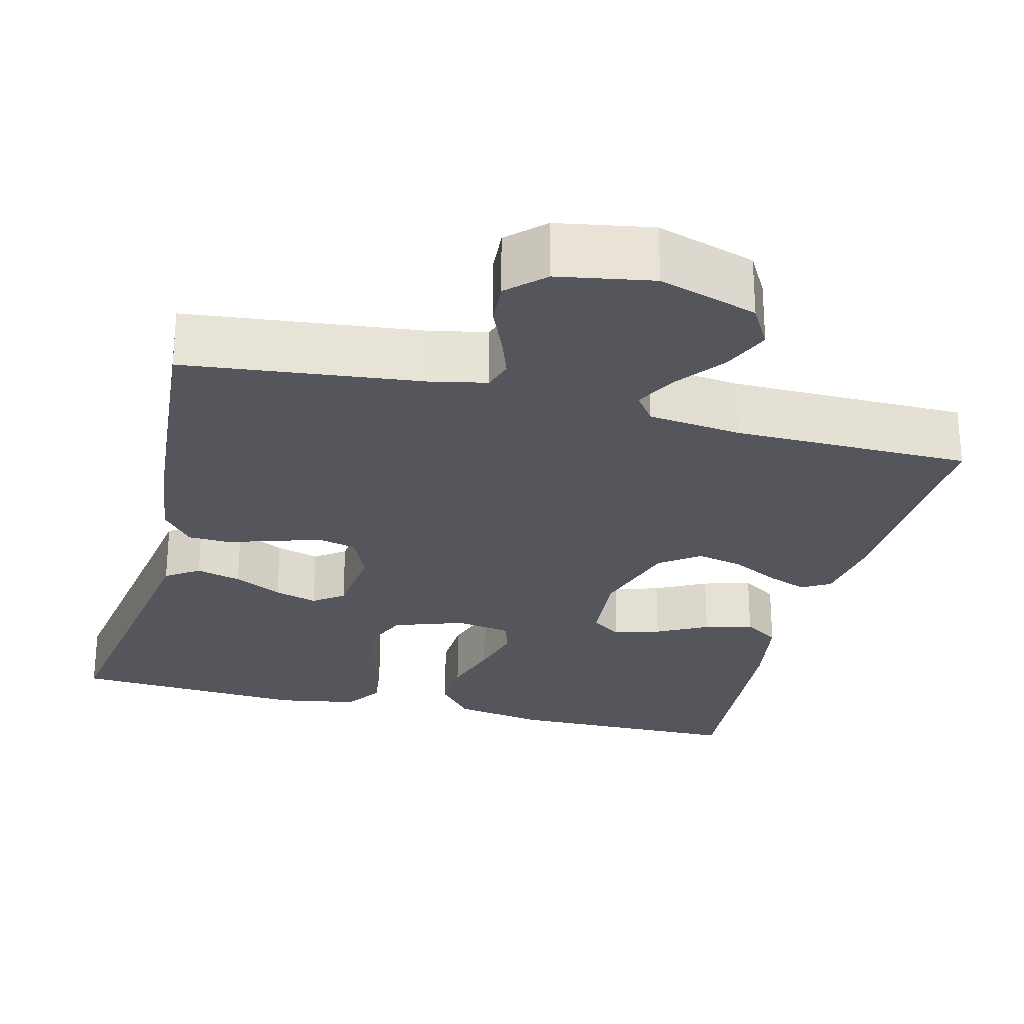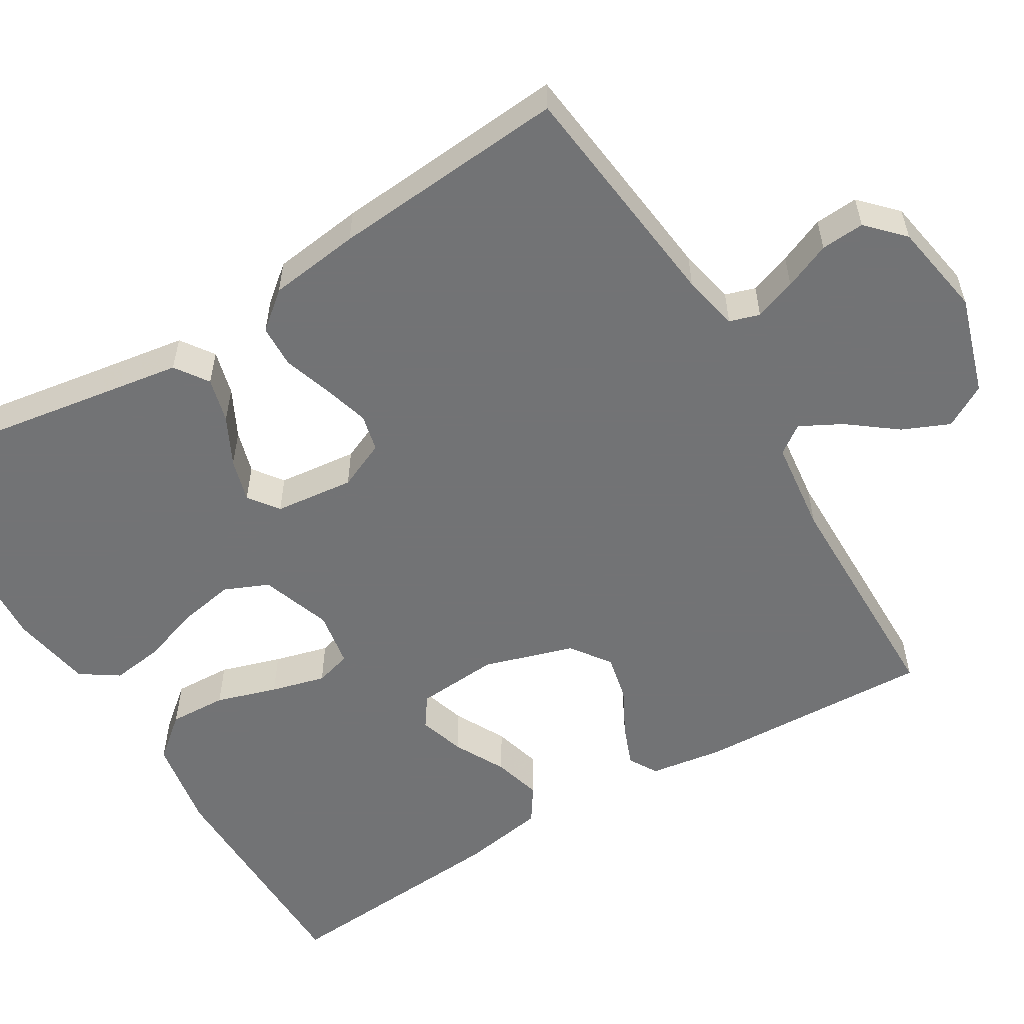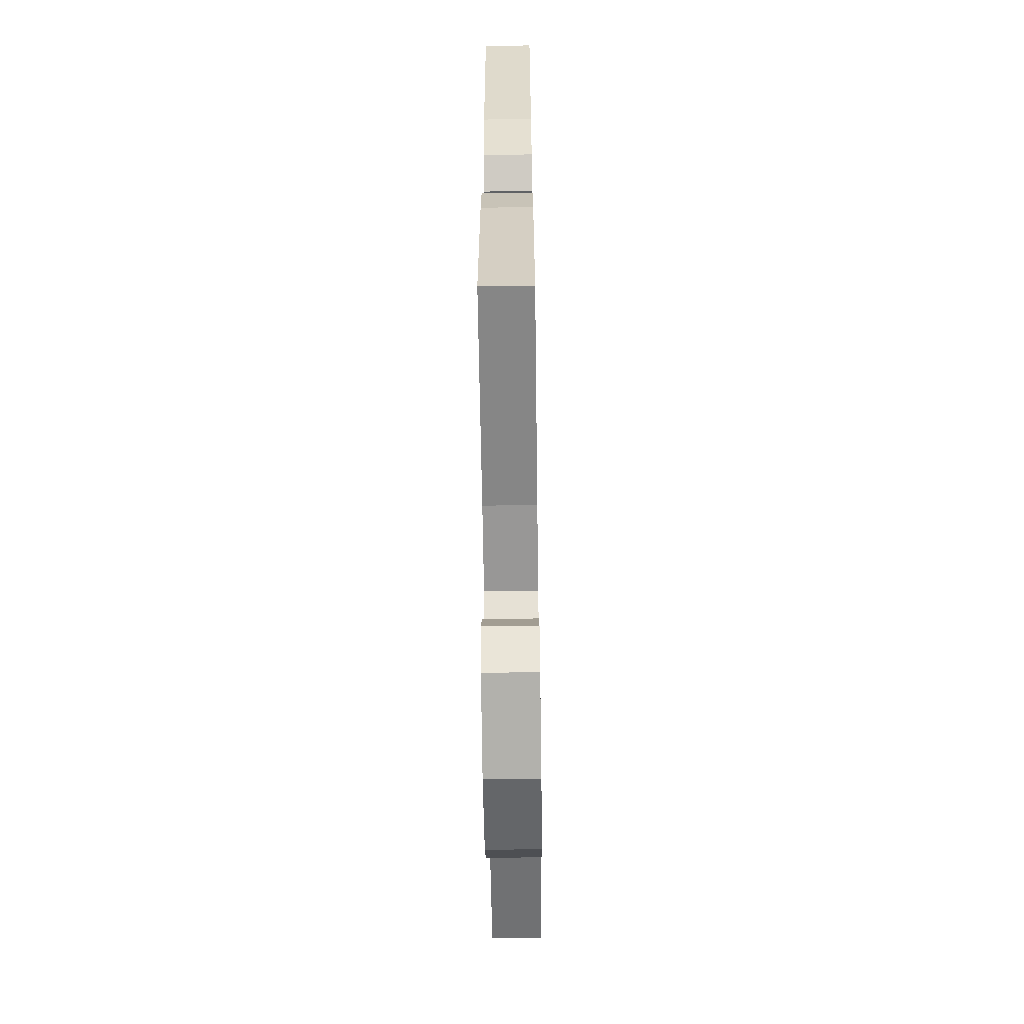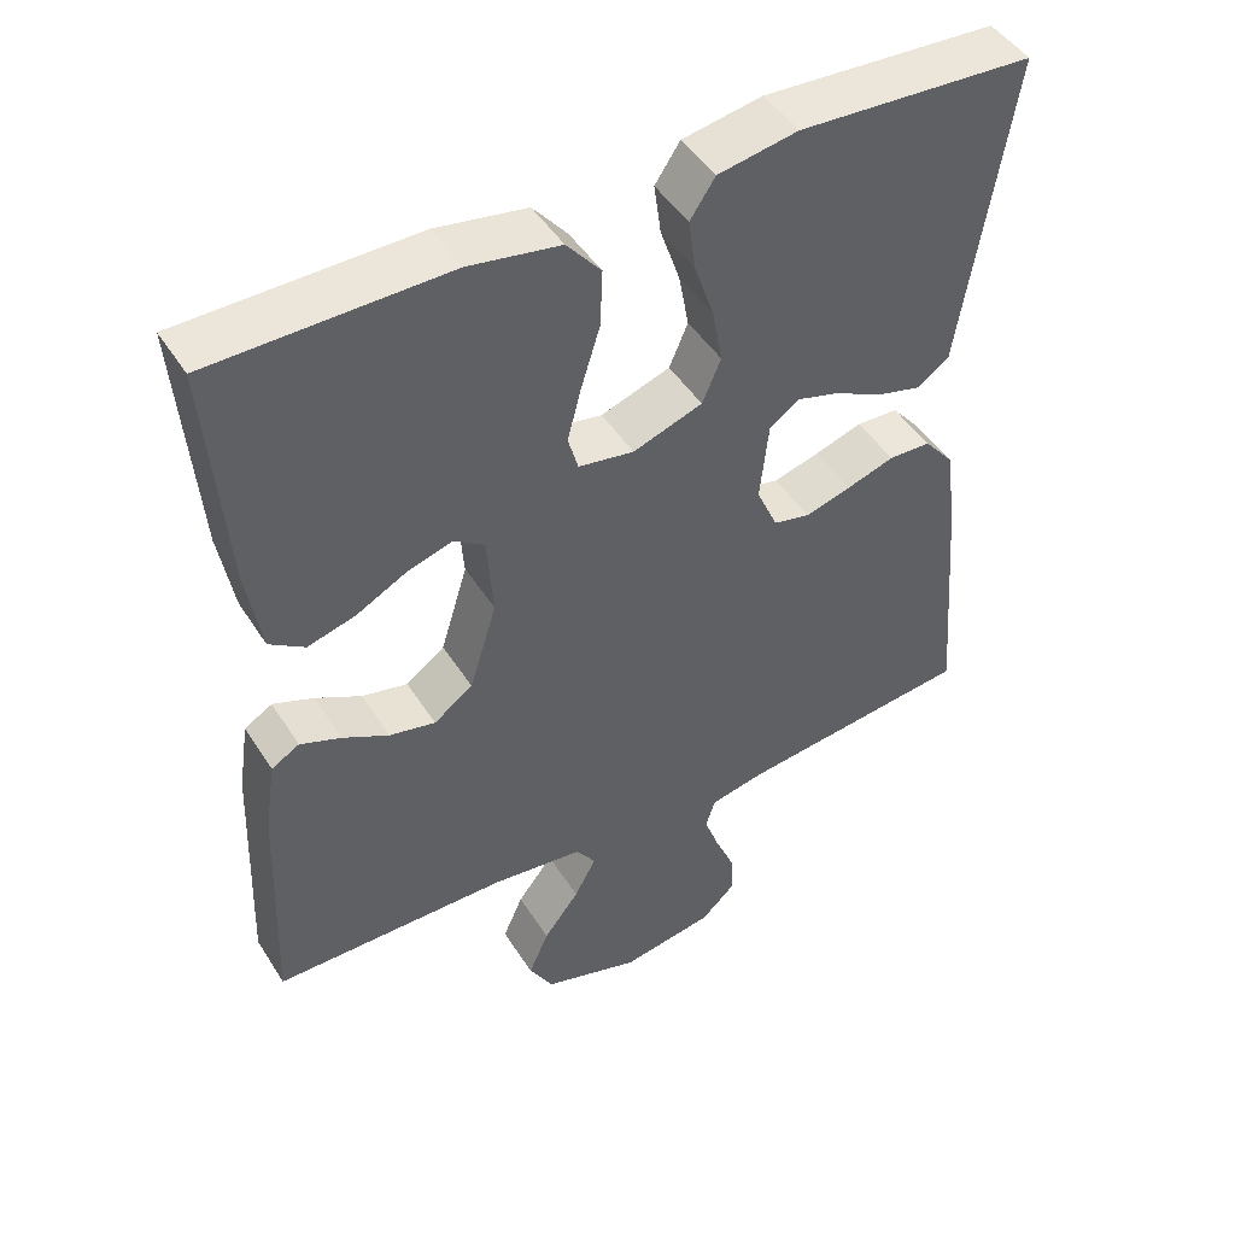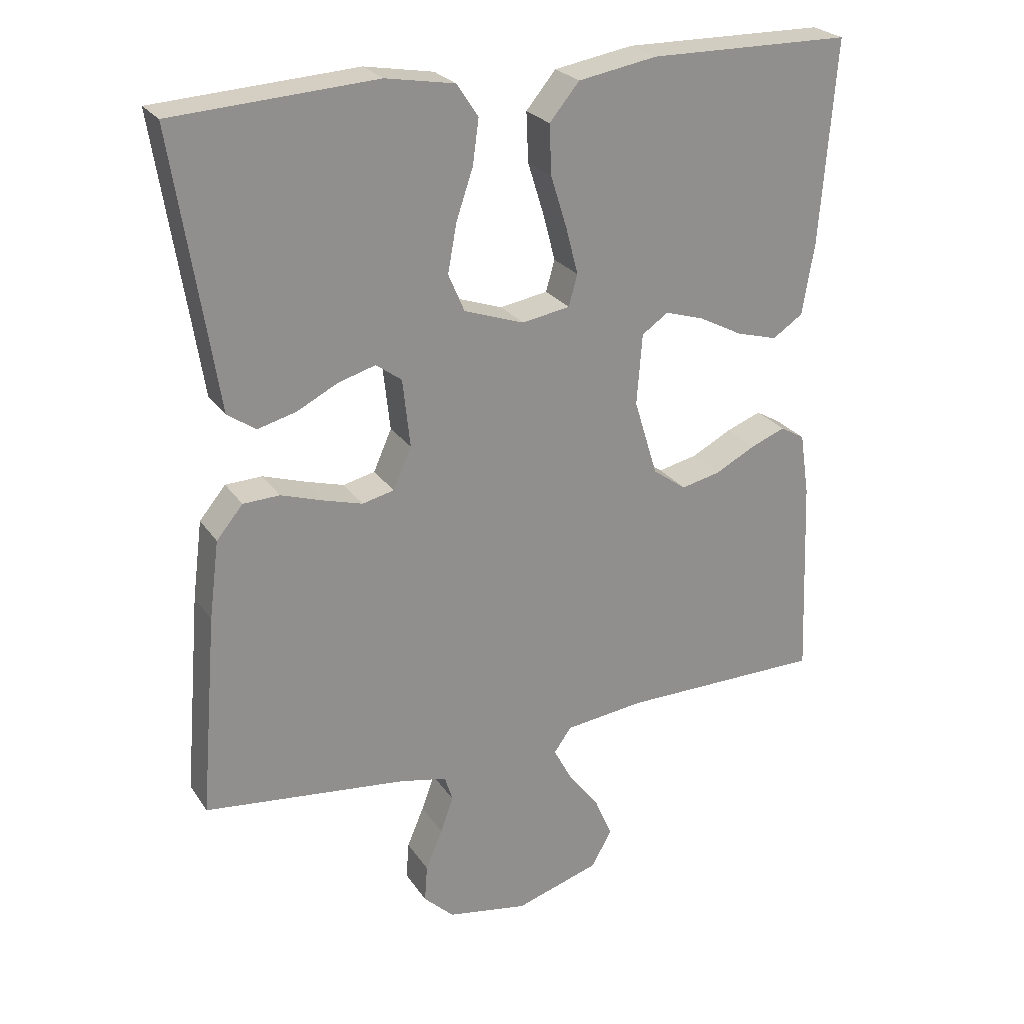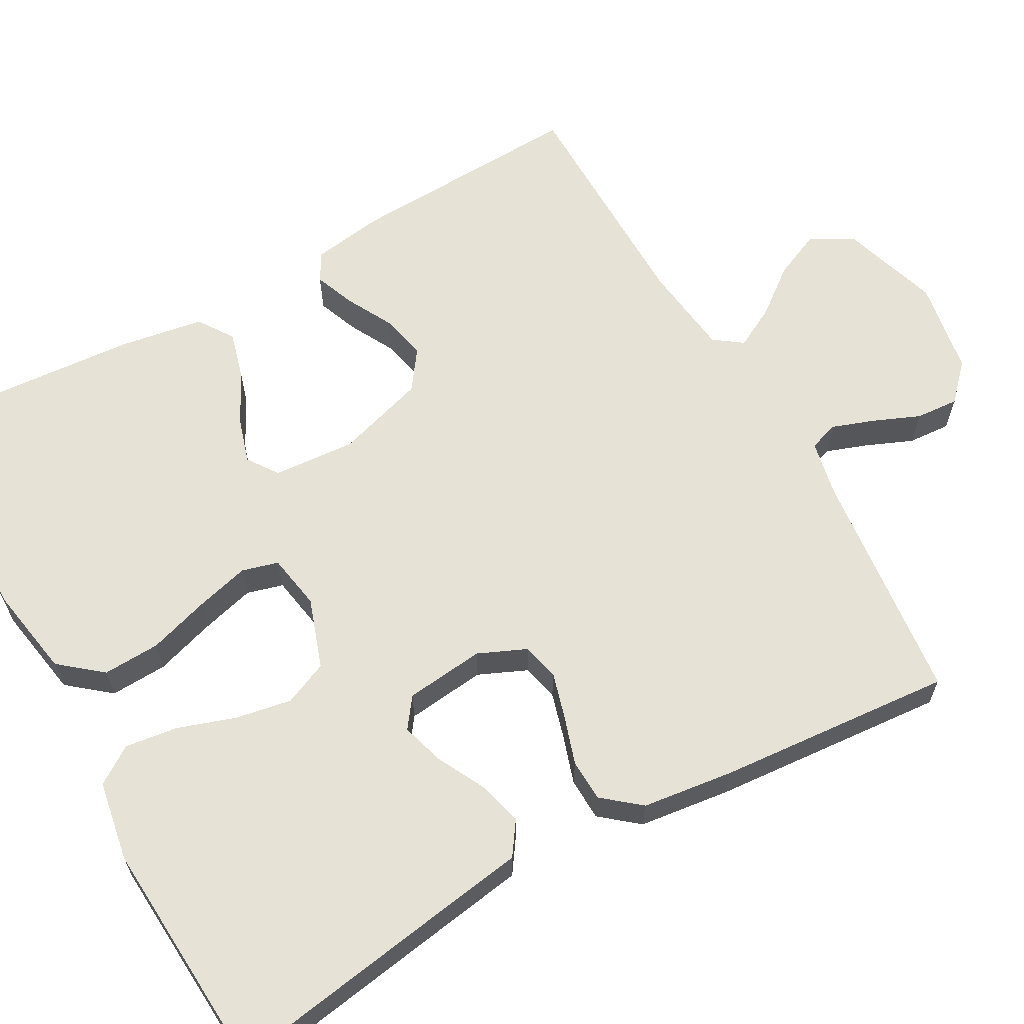
<metadata>
{"format":"obj","ext":"obj","renderer":"f3d","projection":"perspective","resolution":1024,"background":"white","views":[{"elev":-26.3,"azim":165.8,"up":"+Y"},{"elev":-55.9,"azim":121.0,"up":"+Y"},{"elev":-61.6,"azim":-89.2,"up":"+Z"},{"elev":47.1,"azim":-30.8,"up":"+Z"},{"elev":25.0,"azim":153.9,"up":"+Z"},{"elev":63.0,"azim":60.6,"up":"+Y"}]}
</metadata>
<code>
v 0.5 0.07 -0.5
v 0.2 0.07 -0.534
v 0.129 0.07 -0.549
v 0.117 0.07 -0.587
v 0.136 0.07 -0.64
v 0.161 0.07 -0.699
v 0.165 0.07 -0.754
v 0.12 0.07 -0.797
v 0 0.07 -0.818
v -0.125 0.07 -0.779
v -0.156 0.07 -0.725
v -0.13 0.07 -0.665
v -0.084 0.07 -0.605
v -0.056 0.07 -0.552
v -0.082 0.07 -0.516
v -0.2 0.07 -0.502
v -0.5 0.07 -0.5
v -0.488 0.07 -0.2
v -0.474 0.07 -0.107
v -0.438 0.07 -0.086
v -0.386 0.07 -0.106
v -0.327 0.07 -0.137
v -0.268 0.07 -0.15
v -0.218 0.07 -0.114
v -0.183 0.07 0
v -0.191 0.07 0.105
v -0.23 0.07 0.132
v -0.288 0.07 0.114
v -0.353 0.07 0.08
v -0.414 0.07 0.063
v -0.459 0.07 0.093
v -0.477 0.07 0.2
v -0.5 0.07 0.5
v -0.2 0.07 0.504
v -0.083 0.07 0.484
v -0.039 0.07 0.431
v -0.042 0.07 0.358
v -0.066 0.07 0.281
v -0.084 0.07 0.212
v -0.071 0.07 0.166
v 0 0.07 0.154
v 0.089 0.07 0.185
v 0.113 0.07 0.241
v 0.1 0.07 0.312
v 0.075 0.07 0.386
v 0.066 0.07 0.452
v 0.098 0.07 0.5
v 0.2 0.07 0.518
v 0.5 0.07 0.5
v 0.453 0.07 0.2
v 0.437 0.07 0.096
v 0.395 0.07 0.067
v 0.338 0.07 0.082
v 0.277 0.07 0.113
v 0.222 0.07 0.129
v 0.184 0.07 0.101
v 0.173 0.07 0
v 0.2 0.07 -0.061
v 0.247 0.07 -0.072
v 0.306 0.07 -0.055
v 0.367 0.07 -0.035
v 0.421 0.07 -0.037
v 0.46 0.07 -0.084
v 0.475 0.07 -0.2
v 0.5 0 -0.5
v 0.2 0 -0.534
v 0.129 0 -0.549
v 0.117 0 -0.587
v 0.136 0 -0.64
v 0.161 0 -0.699
v 0.165 0 -0.754
v 0.12 0 -0.797
v 0 0 -0.818
v -0.125 0 -0.779
v -0.156 0 -0.725
v -0.13 0 -0.665
v -0.084 0 -0.605
v -0.056 0 -0.552
v -0.082 0 -0.516
v -0.2 0 -0.502
v -0.5 0 -0.5
v -0.488 0 -0.2
v -0.474 0 -0.107
v -0.438 0 -0.086
v -0.386 0 -0.106
v -0.327 0 -0.137
v -0.268 0 -0.15
v -0.218 0 -0.114
v -0.183 0 0
v -0.191 0 0.105
v -0.23 0 0.132
v -0.288 0 0.114
v -0.353 0 0.08
v -0.414 0 0.063
v -0.459 0 0.093
v -0.477 0 0.2
v -0.5 0 0.5
v -0.2 0 0.504
v -0.083 0 0.484
v -0.039 0 0.431
v -0.042 0 0.358
v -0.066 0 0.281
v -0.084 0 0.212
v -0.071 0 0.166
v 0 0 0.154
v 0.089 0 0.185
v 0.113 0 0.241
v 0.1 0 0.312
v 0.075 0 0.386
v 0.066 0 0.452
v 0.098 0 0.5
v 0.2 0 0.518
v 0.5 0 0.5
v 0.453 0 0.2
v 0.437 0 0.096
v 0.395 0 0.067
v 0.338 0 0.082
v 0.277 0 0.113
v 0.222 0 0.129
v 0.184 0 0.101
v 0.173 0 0
v 0.2 0 -0.061
v 0.247 0 -0.072
v 0.306 0 -0.055
v 0.367 0 -0.035
v 0.421 0 -0.037
v 0.46 0 -0.084
v 0.475 0 -0.2
f 64 1 2
f 63 64 2
f 62 63 2
f 61 62 2
f 60 61 2
f 59 60 2 3
f 58 59 3 4
f 57 58 4
f 52 53 54
f 51 52 54
f 50 51 54
f 50 54 55
f 49 50 55
f 48 49 55
f 47 48 55
f 46 47 55
f 45 46 55
f 44 45 55
f 43 44 55 56
f 36 37 38
f 35 36 38
f 34 35 38
f 33 34 38
f 32 33 38
f 31 32 38
f 30 31 38
f 29 30 38
f 28 29 38
f 27 28 38 39
f 26 27 39 40
f 20 21 22
f 19 20 22
f 18 19 22
f 17 18 22
f 16 17 22
f 15 16 22 23
f 14 15 23 24
f 11 12 13
f 10 11 13
f 9 10 13
f 8 9 13
f 7 8 13
f 6 7 13
f 5 6 13
f 4 5 13 14
f 14 24 25
f 4 14 25
f 57 4 25
f 42 43 56 57
f 26 40 41
f 25 26 41
f 57 25 41
f 41 42 57
f 66 65 128
f 66 128 127
f 66 127 126
f 66 126 125
f 66 125 124
f 67 66 124 123
f 68 67 123 122
f 68 122 121
f 118 117 116
f 118 116 115
f 118 115 114
f 119 118 114
f 119 114 113
f 119 113 112
f 119 112 111
f 119 111 110
f 119 110 109
f 119 109 108
f 120 119 108 107
f 102 101 100
f 102 100 99
f 102 99 98
f 102 98 97
f 102 97 96
f 102 96 95
f 102 95 94
f 102 94 93
f 102 93 92
f 103 102 92 91
f 104 103 91 90
f 86 85 84
f 86 84 83
f 86 83 82
f 86 82 81
f 86 81 80
f 87 86 80 79
f 88 87 79 78
f 77 76 75
f 77 75 74
f 77 74 73
f 77 73 72
f 77 72 71
f 77 71 70
f 77 70 69
f 78 77 69 68
f 89 88 78
f 89 78 68
f 89 68 121
f 121 120 107 106
f 105 104 90
f 105 90 89
f 105 89 121
f 121 106 105
f 1 65 66 2
f 2 66 67 3
f 3 67 68 4
f 4 68 69 5
f 5 69 70 6
f 6 70 71 7
f 7 71 72 8
f 8 72 73 9
f 9 73 74 10
f 10 74 75 11
f 11 75 76 12
f 12 76 77 13
f 13 77 78 14
f 14 78 79 15
f 15 79 80 16
f 16 80 81 17
f 17 81 82 18
f 18 82 83 19
f 19 83 84 20
f 20 84 85 21
f 21 85 86 22
f 22 86 87 23
f 23 87 88 24
f 24 88 89 25
f 25 89 90 26
f 26 90 91 27
f 27 91 92 28
f 28 92 93 29
f 29 93 94 30
f 30 94 95 31
f 31 95 96 32
f 32 96 97 33
f 33 97 98 34
f 34 98 99 35
f 35 99 100 36
f 36 100 101 37
f 37 101 102 38
f 38 102 103 39
f 39 103 104 40
f 40 104 105 41
f 41 105 106 42
f 42 106 107 43
f 43 107 108 44
f 44 108 109 45
f 45 109 110 46
f 46 110 111 47
f 47 111 112 48
f 48 112 113 49
f 49 113 114 50
f 50 114 115 51
f 51 115 116 52
f 52 116 117 53
f 53 117 118 54
f 54 118 119 55
f 55 119 120 56
f 56 120 121 57
f 57 121 122 58
f 58 122 123 59
f 59 123 124 60
f 60 124 125 61
f 61 125 126 62
f 62 126 127 63
f 63 127 128 64
f 64 128 65 1

</code>
